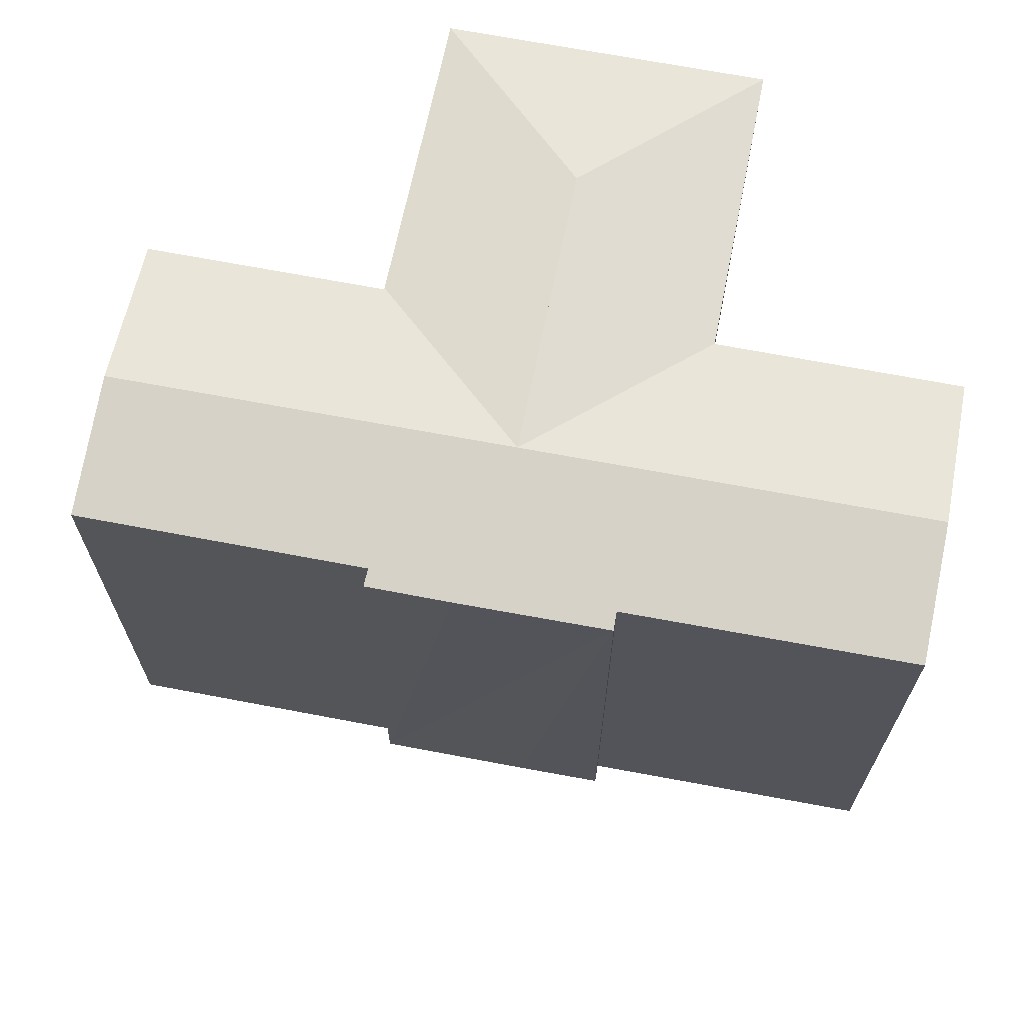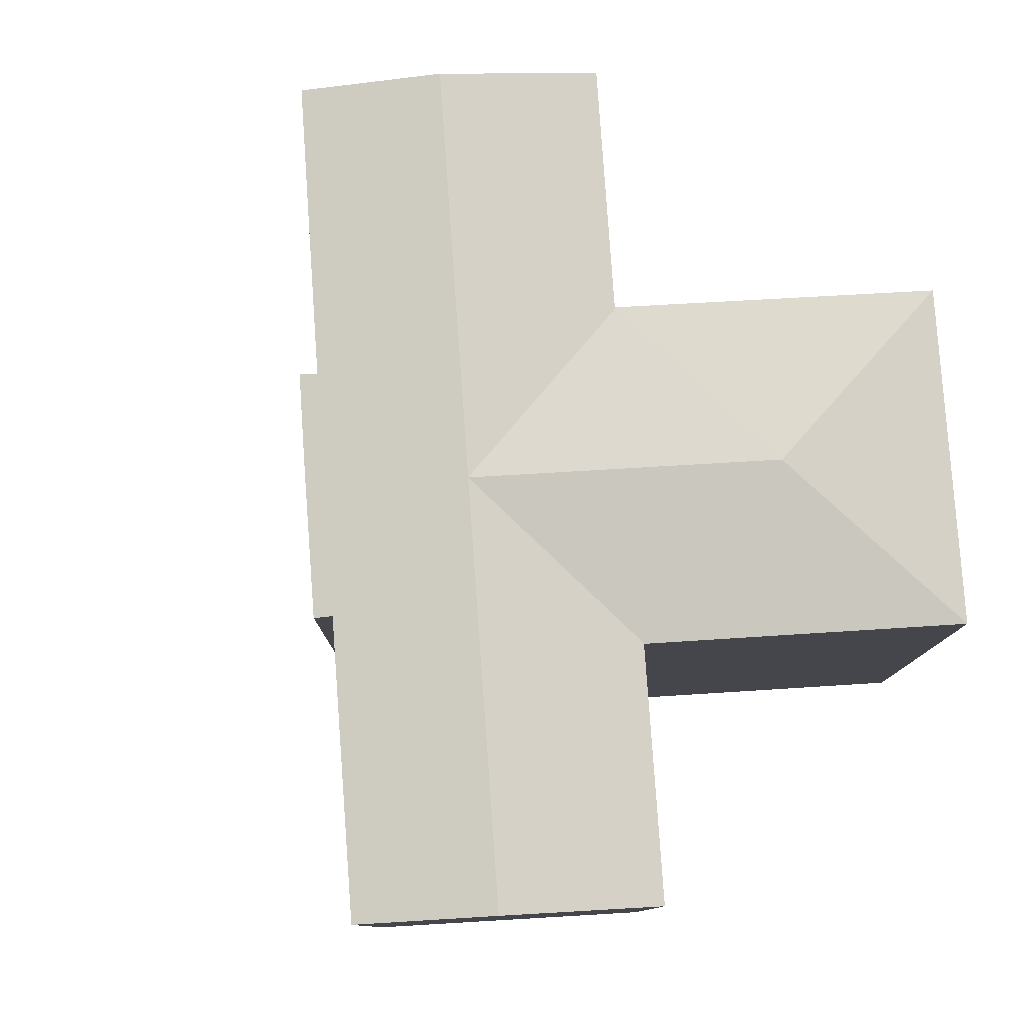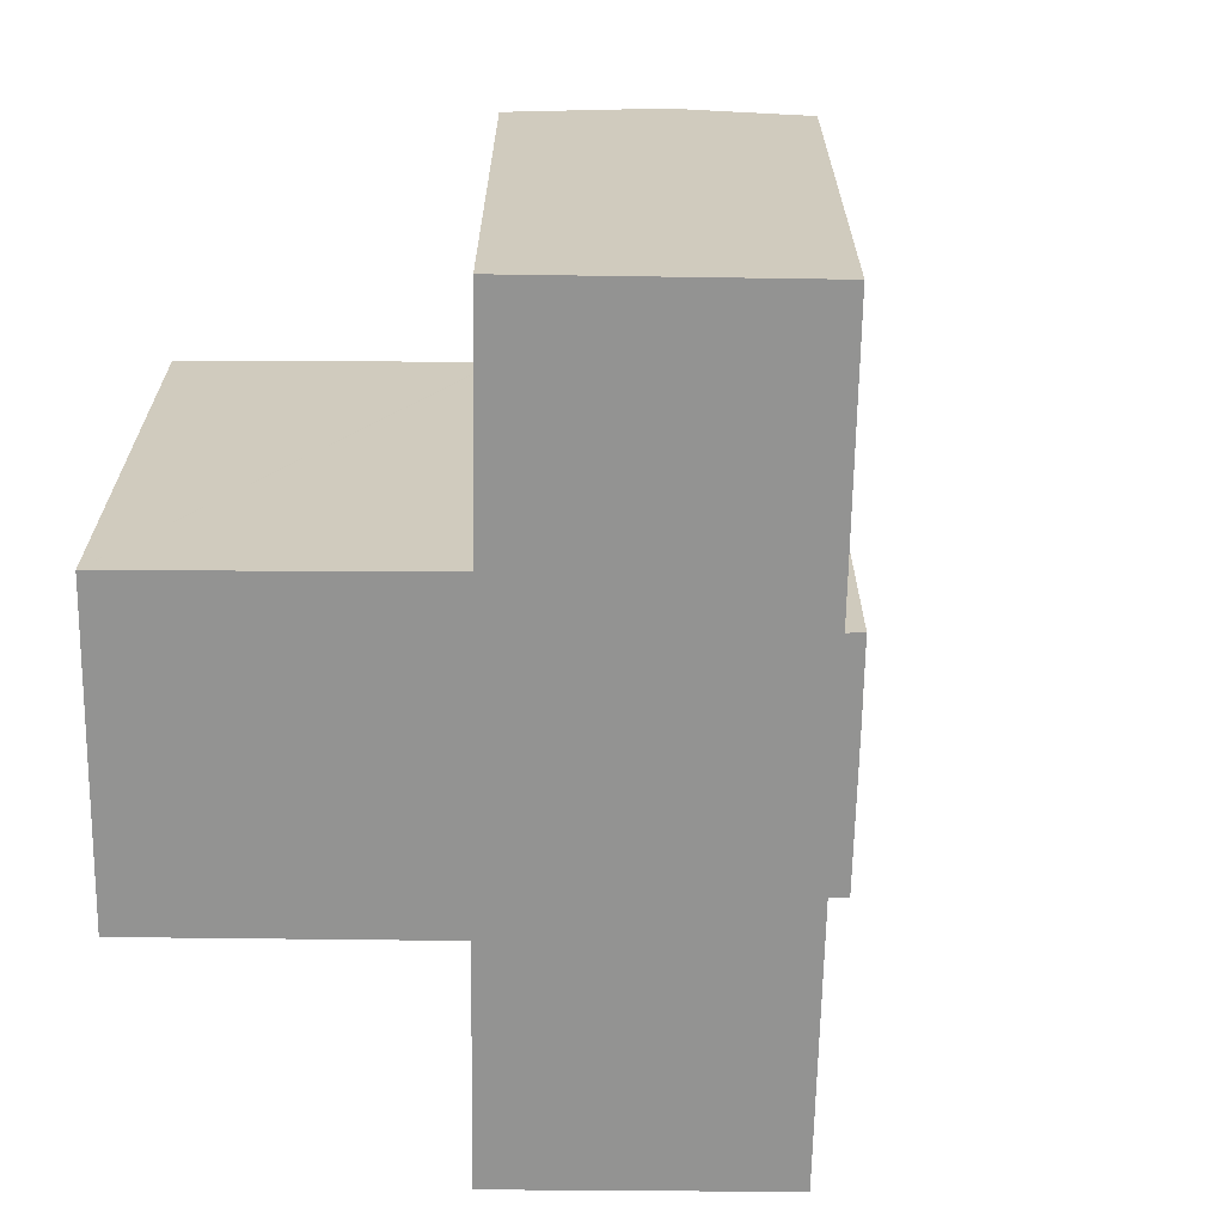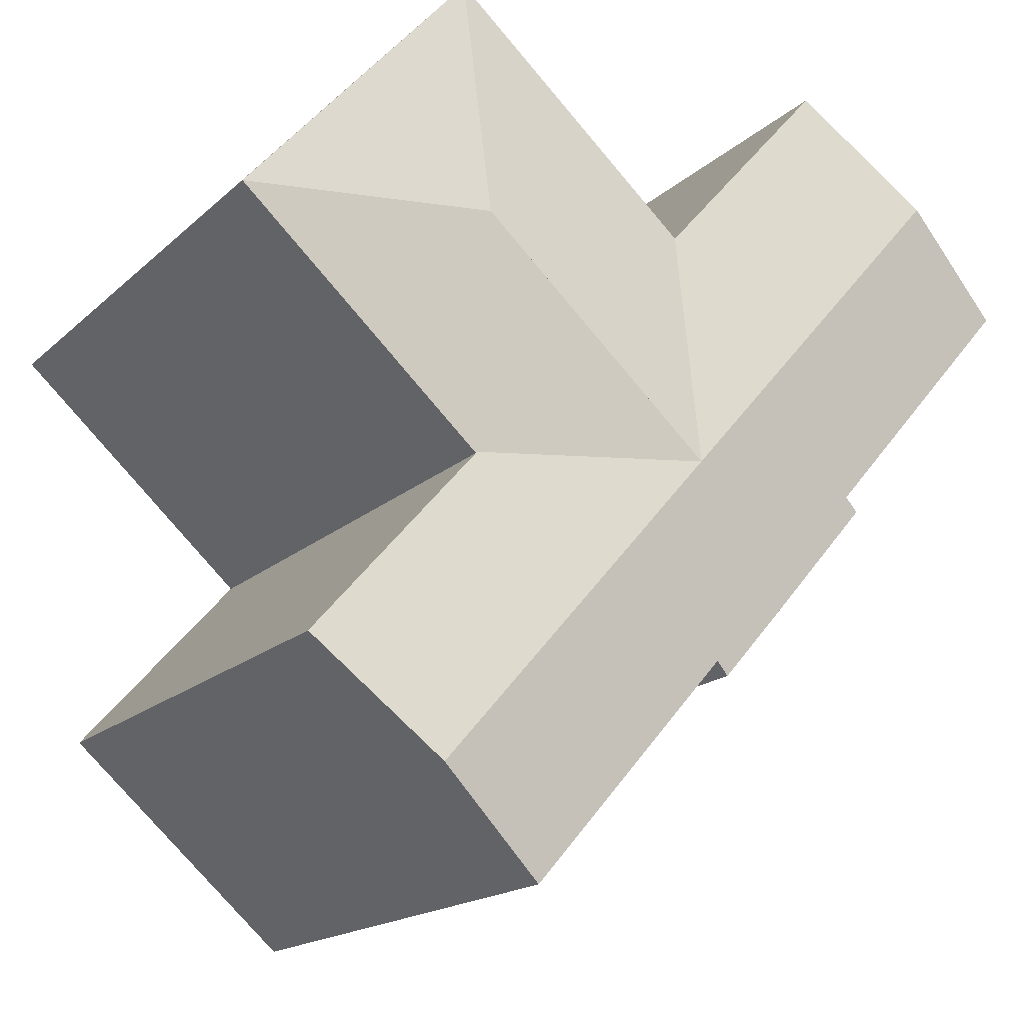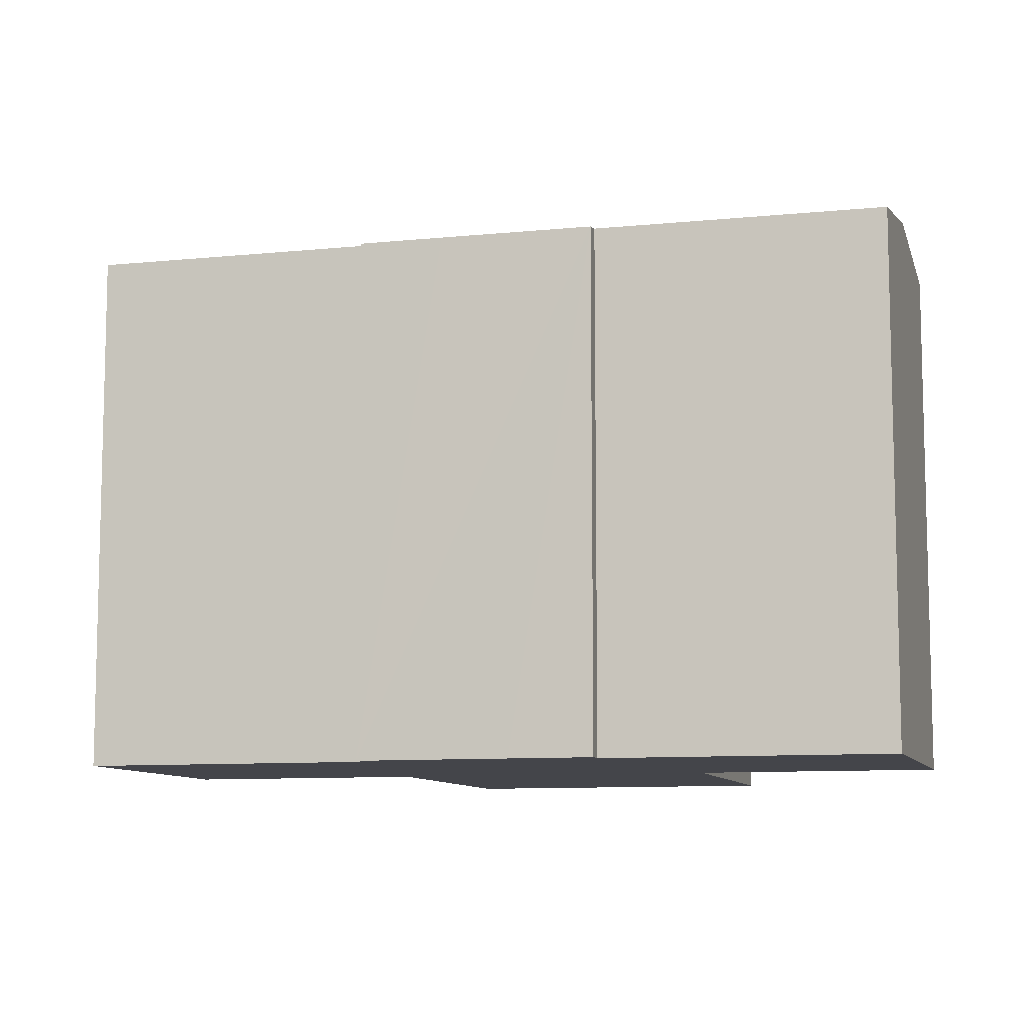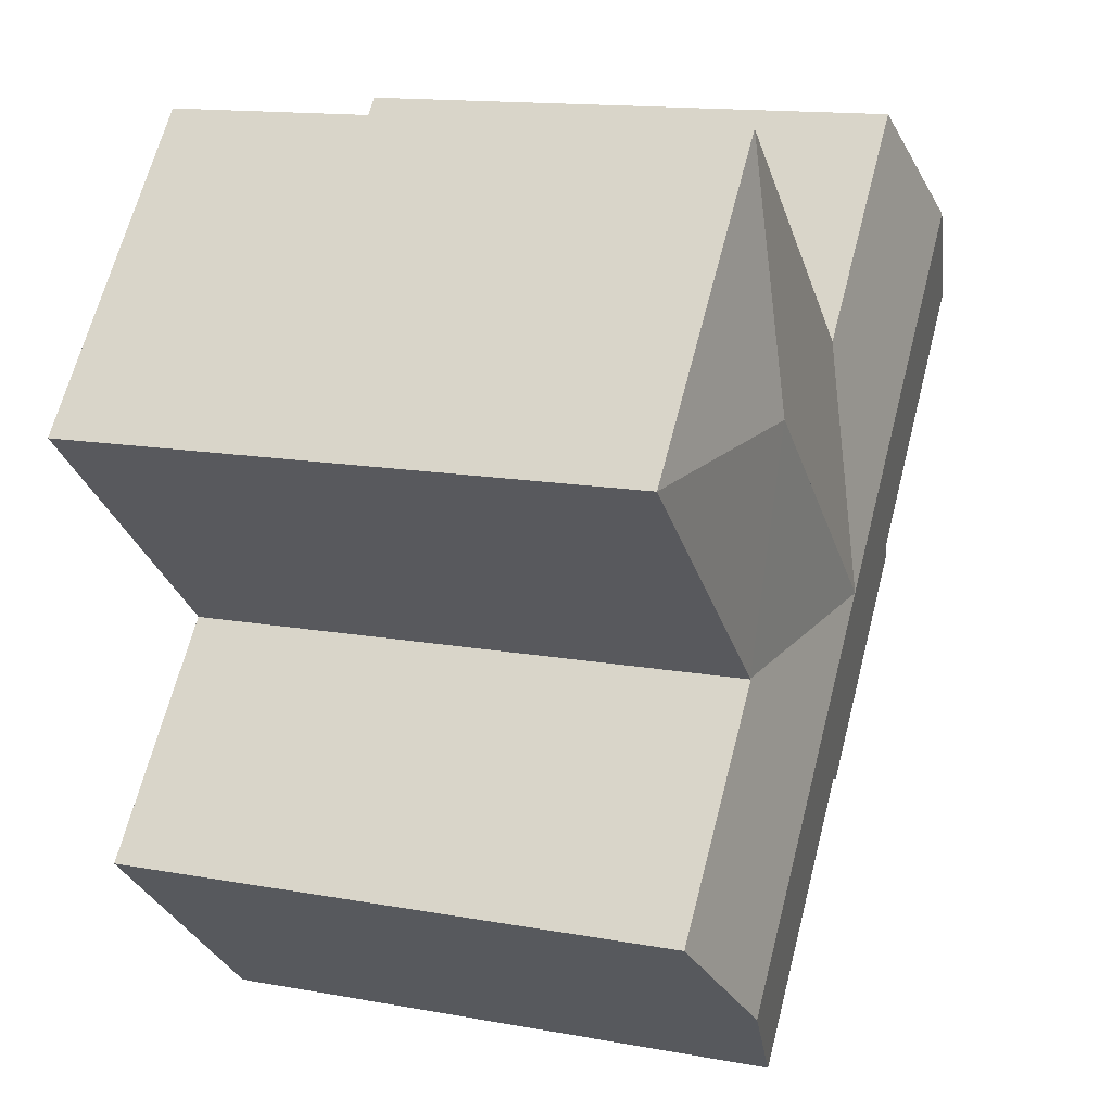
<metadata>
{"format":"obj","ext":"obj","renderer":"f3d","projection":"perspective","resolution":1024,"background":"white","views":[{"elev":68.0,"azim":-120.3,"up":"+Y"},{"elev":79.7,"azim":-45.1,"up":"+Y"},{"elev":-66.7,"azim":137.8,"up":"+Y"},{"elev":-17.1,"azim":149.7,"up":"+Z"},{"elev":-9.3,"azim":-115.9,"up":"+Y"},{"elev":14.0,"azim":112.2,"up":"+Z"}]}
</metadata>
<code>
v  14.09 20.71 -8.304
v  22.53 19.78 -9.145
v  18.29 20.71 -13.15
v  22.57 19.77 -9.104
v  22.61 19.78 -9.243
v  28.52 19.78 -16
v  24.13 20.71 -19.86
v  10.44 19.77 -13.13
v  13.03 19.87 -15.09
v  12.56 19.77 -15.55
v  14.4 19.87 -16.66
v  20.21 19.88 -23.31
v  13.87 19.87 -16.05
v  8.738 19.77 -11.16
v  9.88 20.71 -3.463
v  7.169 19.88 -8.287
v  6.641 19.77 -8.73
v  6.532 19.88 -7.551
v  5.976 19.88 -6.908
v  0 19.88 1.217e-15
v  3.871 20.71 3.452
v  14.29 19.77 0.425
v  8.236 19.78 7.346
v  14.36 19.77 0.337
v  14.38 19.77 0.348
v  22.52 20.71 -0.771
v  14.46 19.77 0.421
v  23.09 19.77 8.062
v  18.57 20.71 -4.306
v  31.27 19.77 -1.285
v  22.66 19.77 -9.023
v  12.56 9.52e-16 -15.55
v  8.738 6.834e-16 -11.16
v  6.641 5.346e-16 -8.73
v  10.44 8.037e-16 -13.13
v  7.169 5.074e-16 -8.287
v  5.976 4.23e-16 -6.908
v  0 0 0
v  6.532 4.624e-16 -7.551
v  20.21 1.428e-15 -23.31
v  13.87 9.828e-16 -16.05
v  13.03 9.238e-16 -15.09
v  14.4 1.02e-15 -16.66
v  8.236 -4.498e-16 7.346
v  3.871 -2.114e-16 3.452
v  14.36 -2.064e-17 0.337
v  14.38 -2.131e-17 0.348
v  23.09 -4.937e-16 8.062
v  14.46 -2.578e-17 0.421
v  14.29 -2.602e-17 0.425
v  31.27 7.868e-17 -1.285
v  22.53 5.6e-16 -9.145
v  28.52 9.797e-16 -16
v  22.61 5.66e-16 -9.243
v  22.57 5.575e-16 -9.104
v  22.66 5.525e-16 -9.023
v  24.13 1.216e-15 -19.86
g defaultobject
f 1 2 3
f 2 1 4
f 3 2 5
f 3 5 6
f 3 6 7
f 8 9 10
f 11 7 12
f 7 11 3
f 3 11 13
f 3 13 1
f 1 13 9
f 1 9 8
f 1 8 14
f 1 14 15
f 15 14 16
f 16 14 17
f 15 16 18
f 15 18 19
f 15 19 20
f 15 20 21
f 22 21 23
f 21 22 15
f 15 22 24
f 15 25 1
f 26 27 28
f 27 26 29
f 27 29 25
f 25 29 1
f 26 28 30
f 31 26 30
f 26 31 4
f 26 4 1
f 26 1 29
f 32 8 10
f 8 32 14
f 14 32 17
f 17 32 33
f 17 33 34
f 33 32 35
f 36 18 16
f 18 36 19
f 19 36 20
f 20 36 37
f 20 37 38
f 37 36 39
f 40 11 12
f 11 40 13
f 13 40 9
f 9 40 41
f 9 41 42
f 41 40 43
f 17 36 16
f 36 17 34
f 38 21 20
f 21 38 23
f 23 38 44
f 44 38 45
f 46 25 24
f 25 46 47
f 47 27 25
f 27 47 28
f 28 47 48
f 48 47 49
f 44 22 23
f 22 44 24
f 24 44 46
f 46 44 50
f 48 30 28
f 30 48 51
f 52 5 2
f 5 52 6
f 6 52 53
f 53 52 54
f 51 31 30
f 31 51 4
f 4 51 2
f 2 51 55
f 2 55 52
f 55 51 56
f 53 7 6
f 7 53 12
f 12 53 40
f 40 53 57
f 42 10 9
f 10 42 32
f 57 43 40
f 43 57 53
f 43 53 54
f 43 54 41
f 41 54 42
f 42 35 32
f 35 42 54
f 35 54 52
f 35 52 55
f 35 55 56
f 35 56 51
f 35 51 33
f 33 51 48
f 33 48 36
f 33 36 34
f 36 48 39
f 39 48 47
f 39 47 37
f 37 47 46
f 47 48 49
f 46 38 37
f 38 46 50
f 38 50 45
f 45 50 44

</code>
